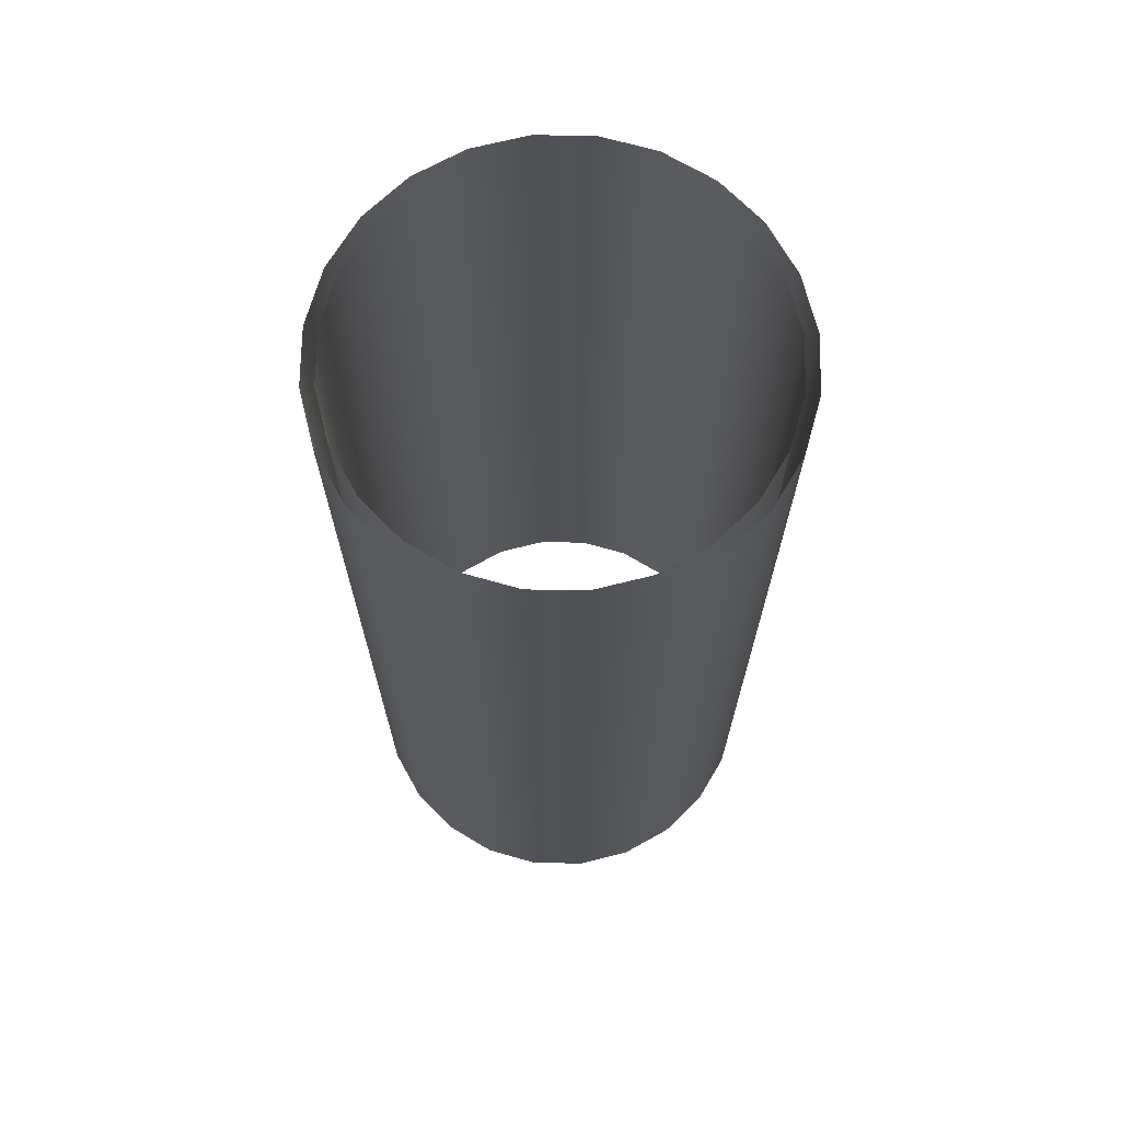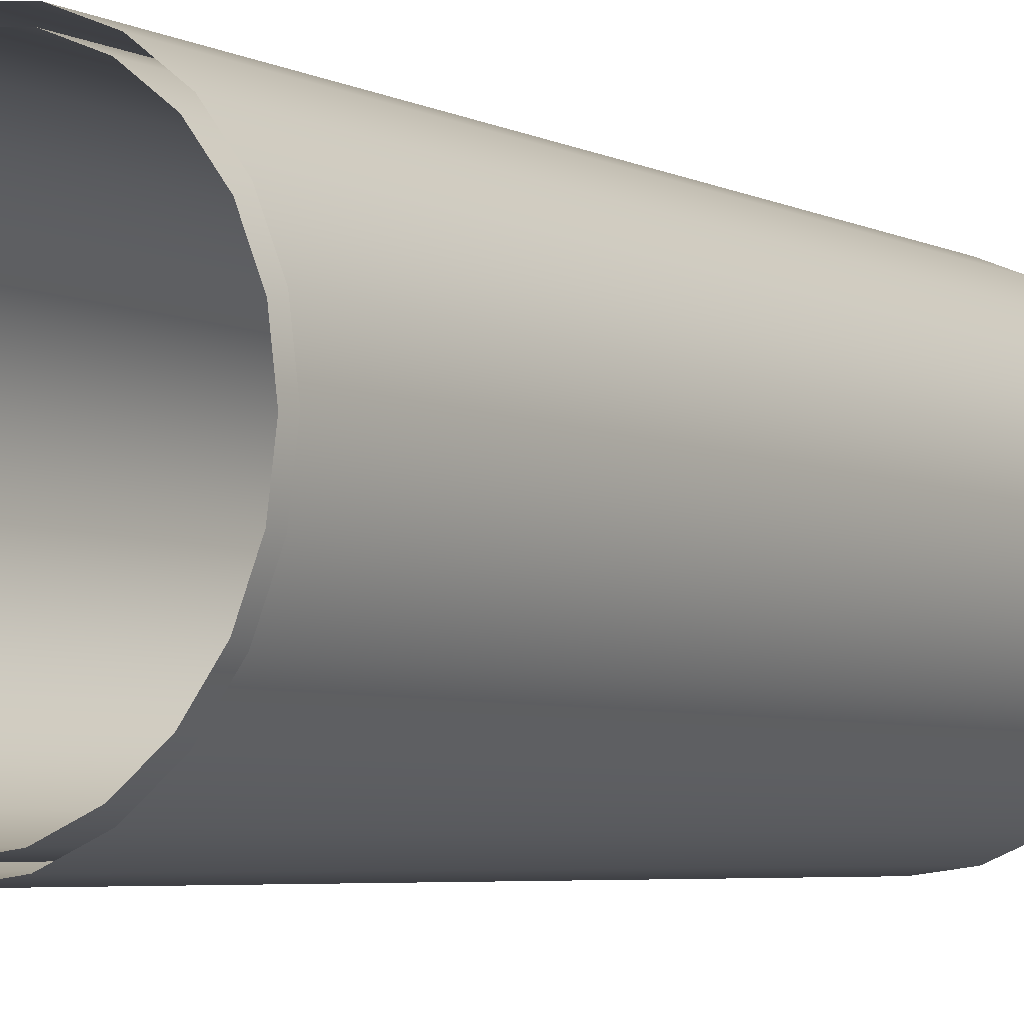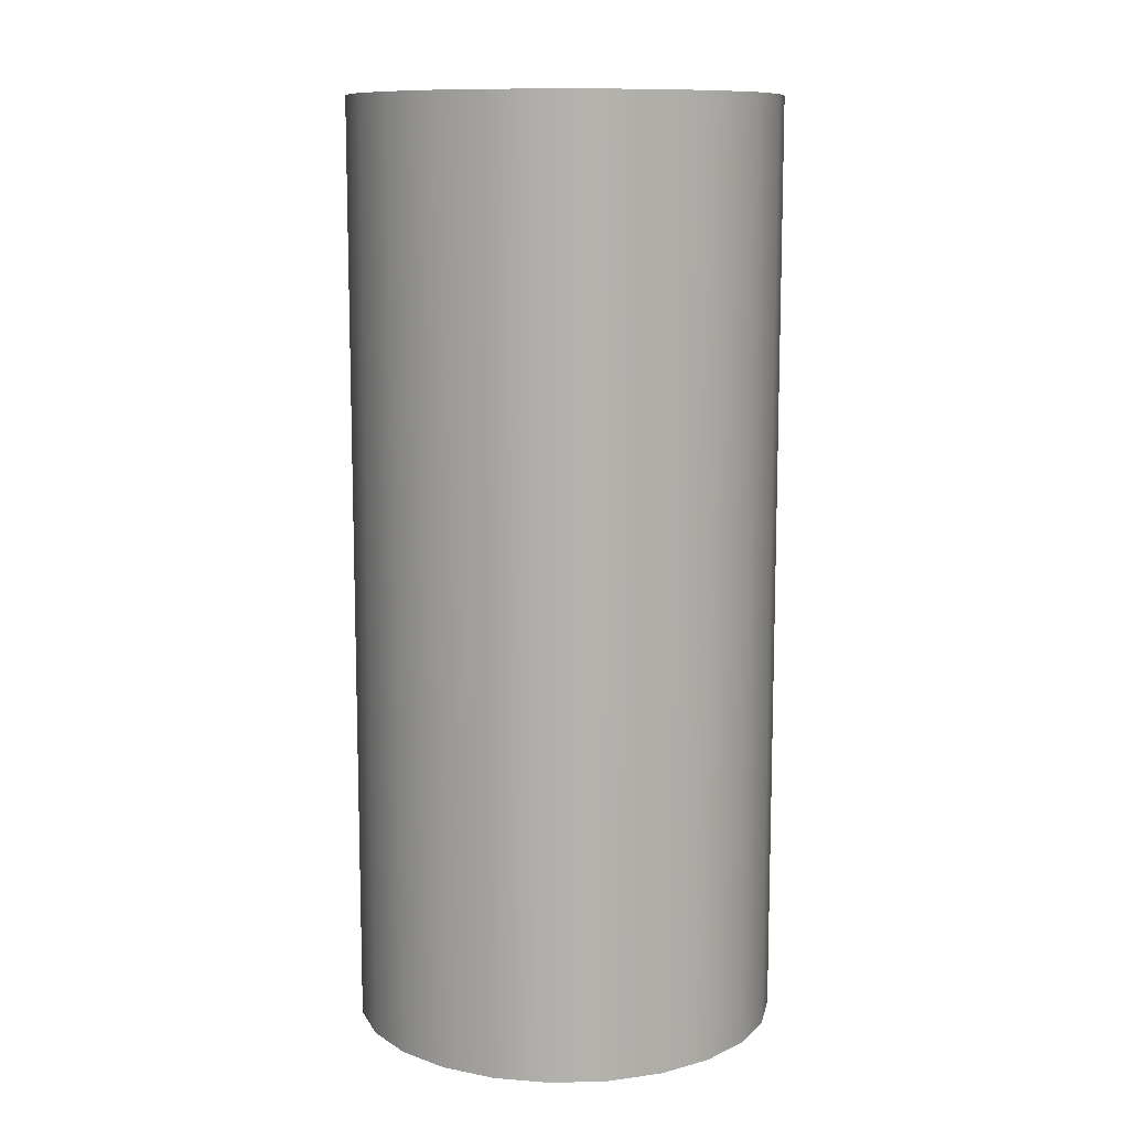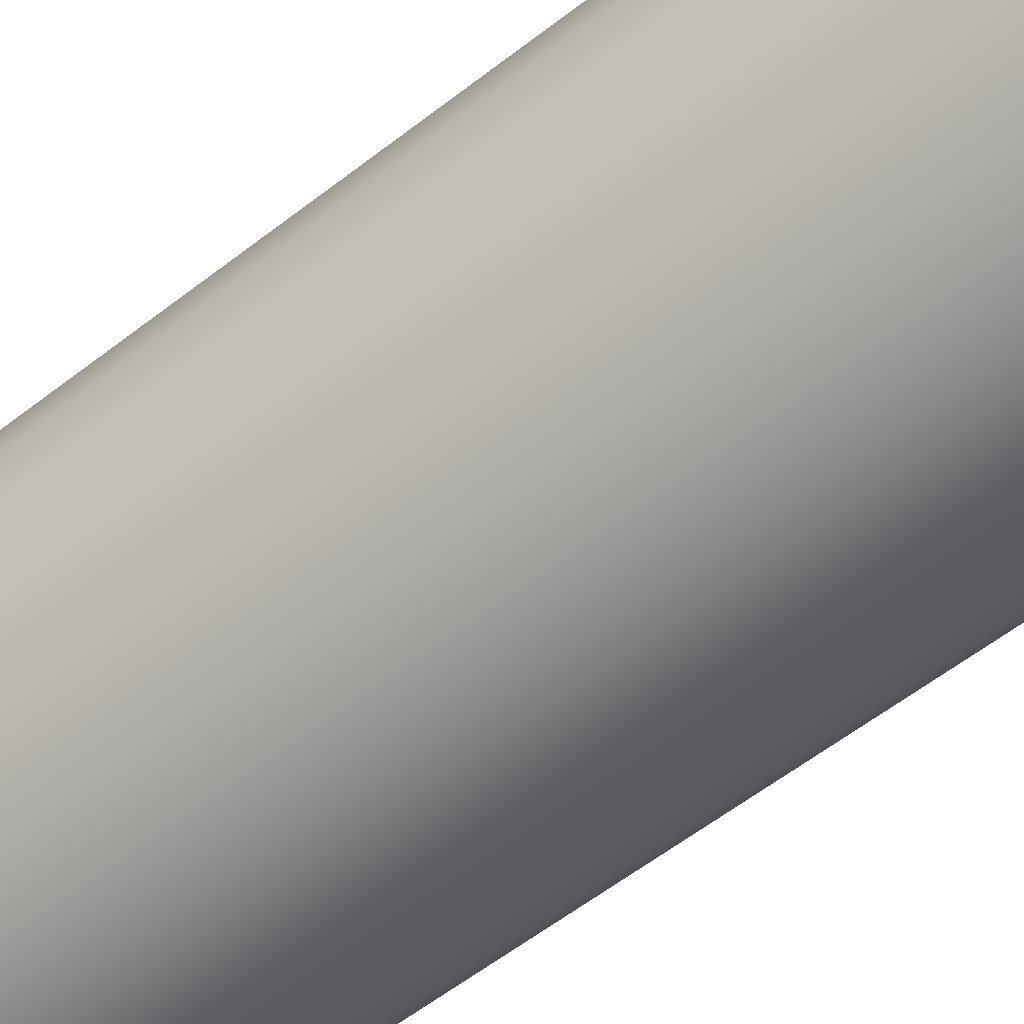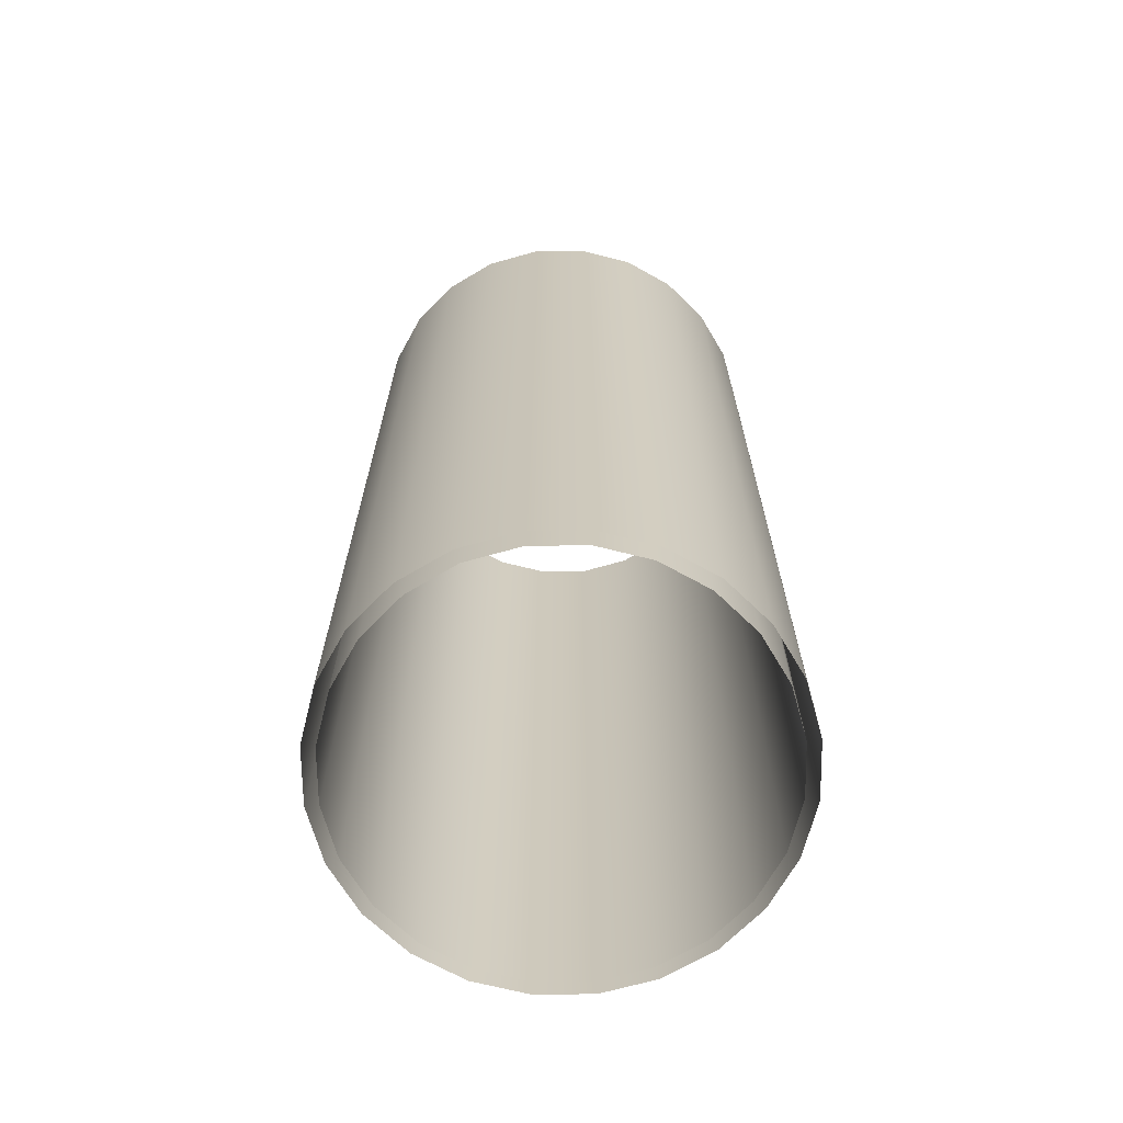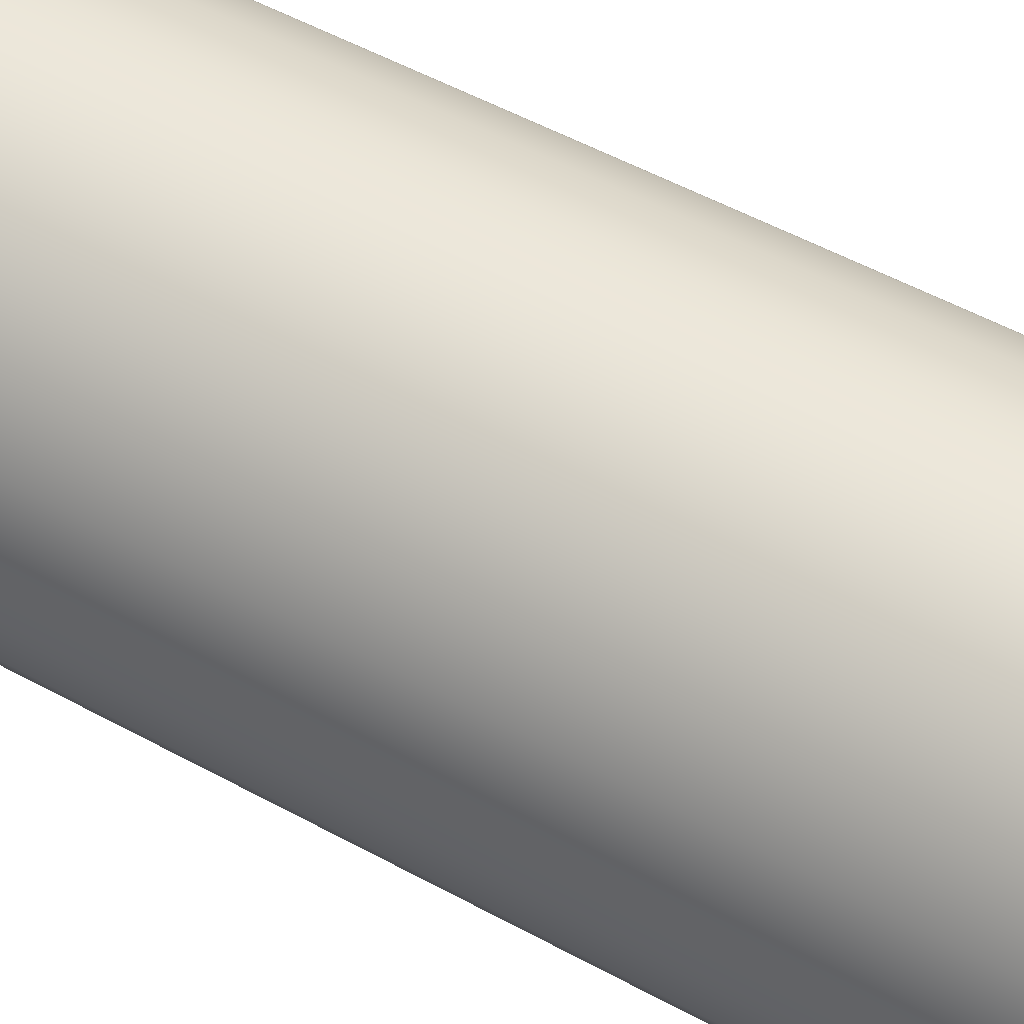
<metadata>
{"format":"obj","ext":"obj","renderer":"f3d","projection":"perspective","resolution":1024,"background":"white","views":[{"elev":69.4,"azim":-171.6,"up":"+Z"},{"elev":-5.2,"azim":-144.7,"up":"+Y"},{"elev":10.8,"azim":-11.3,"up":"+Z"},{"elev":-61.1,"azim":-51.9,"up":"+Y"},{"elev":-68.2,"azim":-171.7,"up":"+Z"},{"elev":55.1,"azim":119.8,"up":"+Y"}]}
</metadata>
<code>
v -0.2 -0.3464 1.425
v -0.2 -0.3464 -0.425
v -0.1035 -0.3864 -0.425
v -0.1035 -0.3864 1.425
v -0.2828 -0.2828 1.425
v -0.2828 -0.2828 -0.425
v -0.3464 -0.2 1.425
v -0.3464 -0.2 -0.425
v -0.3864 -0.1035 1.425
v -0.3864 -0.1035 -0.425
v -0.4 -0 1.425
v -0.4 -0 -0.425
v -0.3864 0.1035 1.425
v -0.3864 0.1035 -0.425
v -0.3464 0.2 1.425
v -0.3464 0.2 -0.425
v -0.2828 0.2828 1.425
v -0.2828 0.2828 -0.425
v -0.2 0.3464 1.425
v -0.2 0.3464 -0.425
v -0.1035 0.3864 1.425
v -0.1035 0.3864 -0.425
v -0 0.4 1.425
v -0 0.4 -0.425
v 0.1035 0.3864 1.425
v 0.1035 0.3864 -0.425
v 0.2 0.3464 1.425
v 0.2 0.3464 -0.425
v 0.2828 0.2828 1.425
v 0.2828 0.2828 -0.425
v 0.3464 0.2 1.425
v 0.3464 0.2 -0.425
v 0.3864 0.1035 1.425
v 0.3864 0.1035 -0.425
v 0.4 -0 1.425
v 0.4 -0 -0.425
v 0.3864 -0.1035 1.425
v 0.3864 -0.1035 -0.425
v 0.3464 -0.2 1.425
v 0.3464 -0.2 -0.425
v 0.2828 -0.2828 1.425
v 0.2828 -0.2828 -0.425
v 0.2 -0.3464 1.425
v 0.2 -0.3464 -0.425
v 0.1035 -0.3864 1.425
v 0.1035 -0.3864 -0.425
v 0 -0.4 1.425
v 0 -0.4 -0.425
v -0.2125 -0.3681 -0.425
v -0.2125 -0.3681 1.425
v -0.11 -0.4105 1.425
v -0.11 -0.4105 -0.425
v -0.3005 -0.3005 -0.425
v -0.3005 -0.3005 1.425
v -0.3681 -0.2125 -0.425
v -0.3681 -0.2125 1.425
v -0.4105 -0.11 -0.425
v -0.4105 -0.11 1.425
v -0.425 -0 -0.425
v -0.425 -0 1.425
v -0.4105 0.11 -0.425
v -0.4105 0.11 1.425
v -0.3681 0.2125 -0.425
v -0.3681 0.2125 1.425
v -0.3005 0.3005 -0.425
v -0.3005 0.3005 1.425
v -0.2125 0.3681 -0.425
v -0.2125 0.3681 1.425
v -0.11 0.4105 -0.425
v -0.11 0.4105 1.425
v -0 0.425 -0.425
v -0 0.425 1.425
v 0.11 0.4105 -0.425
v 0.11 0.4105 1.425
v 0.2125 0.3681 -0.425
v 0.2125 0.3681 1.425
v 0.3005 0.3005 -0.425
v 0.3005 0.3005 1.425
v 0.3681 0.2125 -0.425
v 0.3681 0.2125 1.425
v 0.4105 0.11 -0.425
v 0.4105 0.11 1.425
v 0.425 -0 -0.425
v 0.425 -0 1.425
v 0.4105 -0.11 -0.425
v 0.4105 -0.11 1.425
v 0.3681 -0.2125 -0.425
v 0.3681 -0.2125 1.425
v 0.3005 -0.3005 -0.425
v 0.3005 -0.3005 1.425
v 0.2125 -0.3681 -0.425
v 0.2125 -0.3681 1.425
v 0.11 -0.4105 -0.425
v 0.11 -0.4105 1.425
v 0 -0.425 -0.425
v 0 -0.425 1.425
f 4 2 1
f 1 6 5
f 5 8 7
f 7 10 9
f 9 12 11
f 11 14 13
f 13 16 15
f 15 18 17
f 17 20 19
f 21 20 22
f 23 22 24
f 23 26 25
f 25 28 27
f 27 30 29
f 29 32 31
f 31 34 33
f 33 36 35
f 35 38 37
f 39 38 40
f 41 40 42
f 43 42 44
f 43 46 45
f 47 46 48
f 47 3 4
f 52 50 49
f 49 54 53
f 53 56 55
f 55 58 57
f 57 60 59
f 59 62 61
f 61 64 63
f 65 64 66
f 65 68 67
f 67 70 69
f 69 72 71
f 73 72 74
f 73 76 75
f 75 78 77
f 77 80 79
f 79 82 81
f 81 84 83
f 83 86 85
f 85 88 87
f 87 90 89
f 89 92 91
f 91 94 93
f 93 96 95
f 95 51 52
f 4 3 2
f 1 2 6
f 5 6 8
f 7 8 10
f 9 10 12
f 11 12 14
f 13 14 16
f 15 16 18
f 17 18 20
f 21 19 20
f 23 21 22
f 23 24 26
f 25 26 28
f 27 28 30
f 29 30 32
f 31 32 34
f 33 34 36
f 35 36 38
f 39 37 38
f 41 39 40
f 43 41 42
f 43 44 46
f 47 45 46
f 47 48 3
f 52 51 50
f 49 50 54
f 53 54 56
f 55 56 58
f 57 58 60
f 59 60 62
f 61 62 64
f 65 63 64
f 65 66 68
f 67 68 70
f 69 70 72
f 73 71 72
f 73 74 76
f 75 76 78
f 77 78 80
f 79 80 82
f 81 82 84
f 83 84 86
f 85 86 88
f 87 88 90
f 89 90 92
f 91 92 94
f 93 94 96
f 95 96 51

</code>
